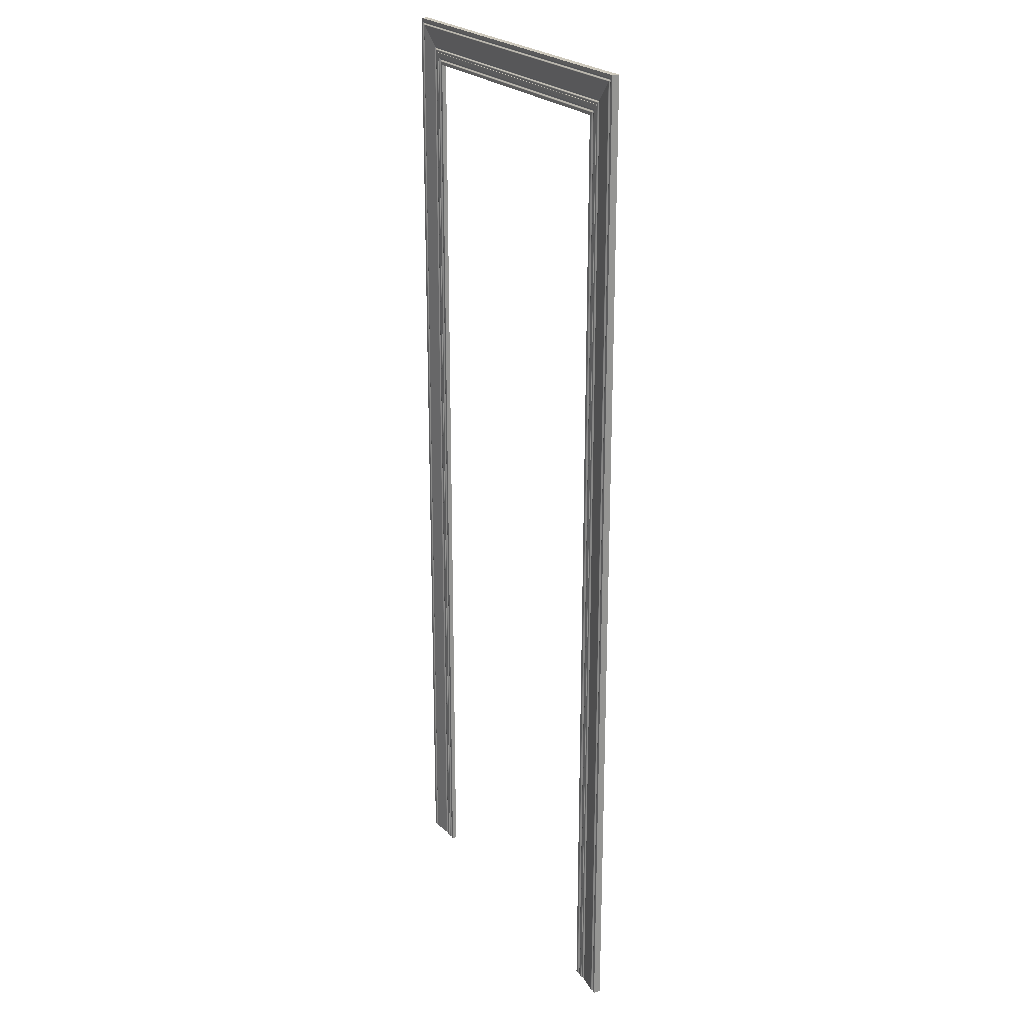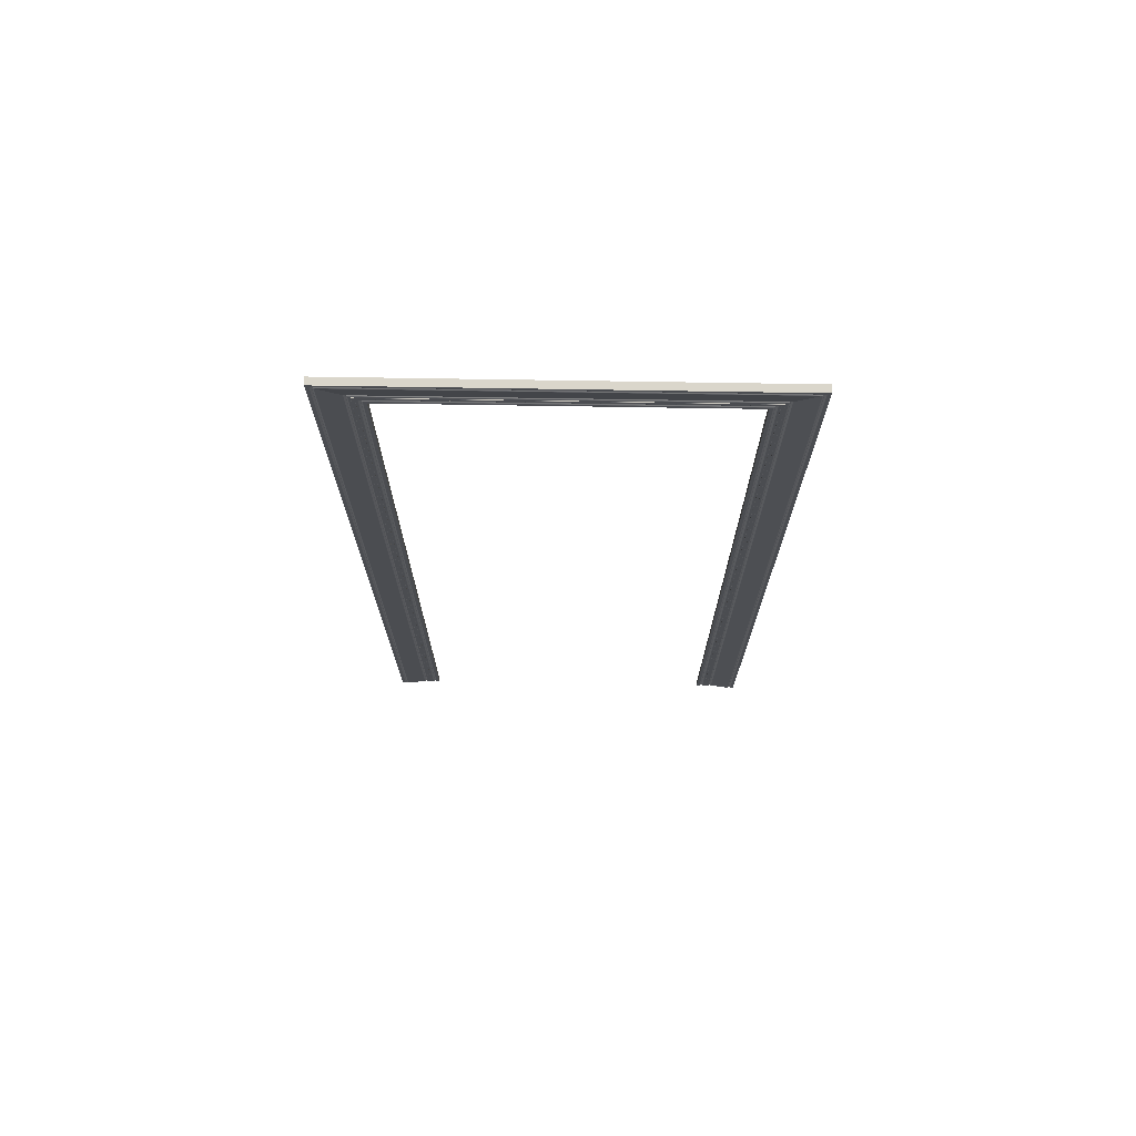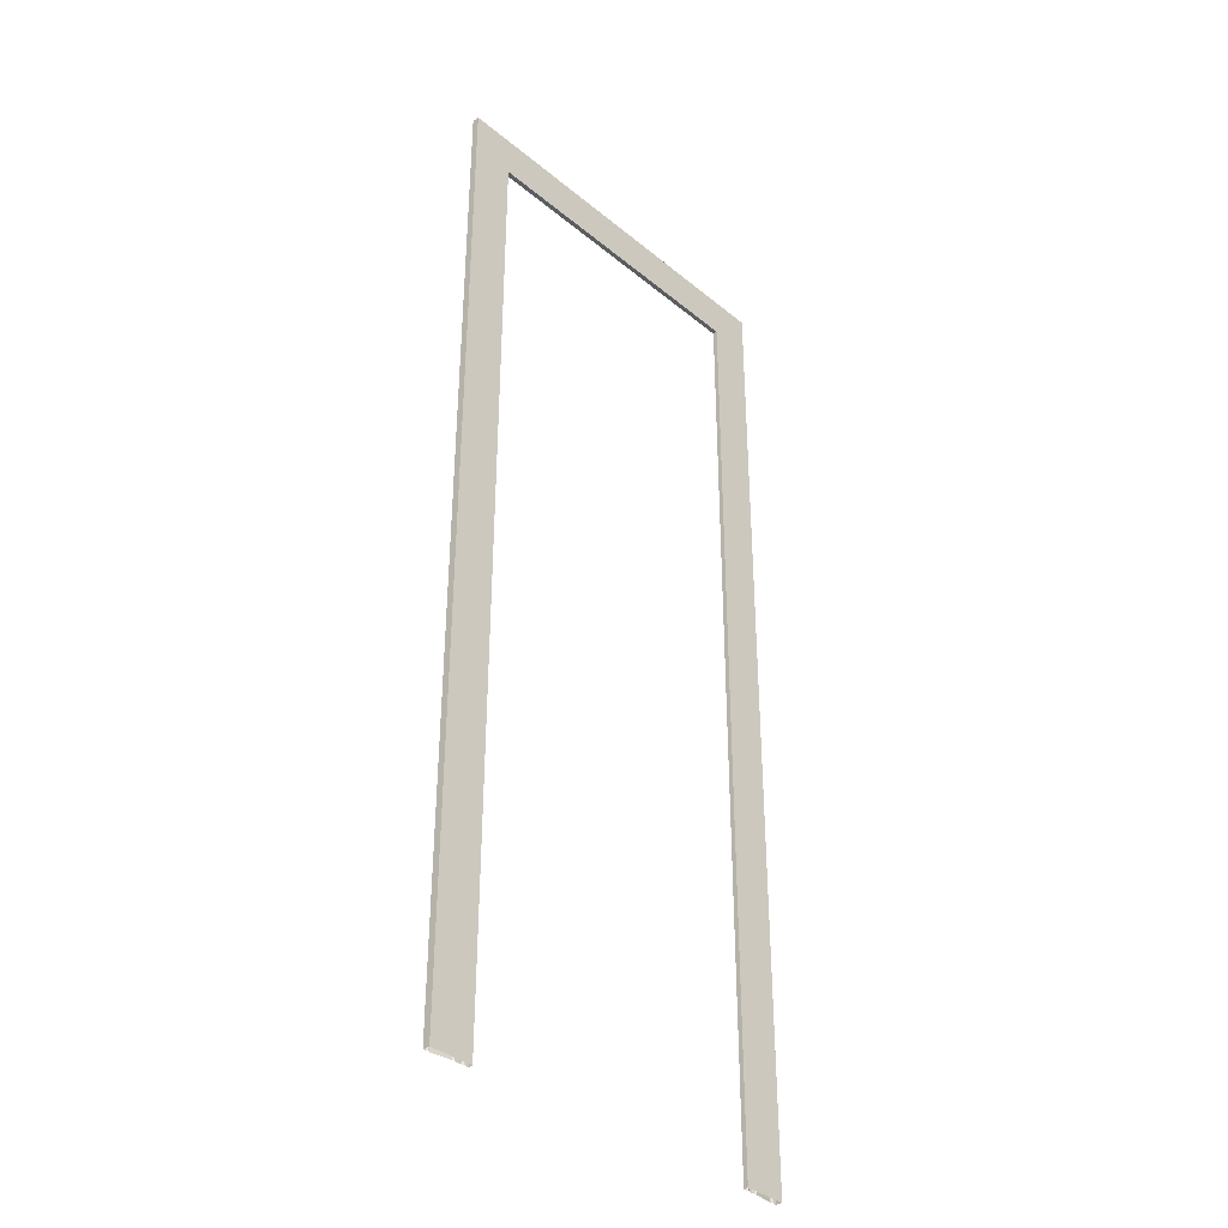
<metadata>
{"format":"obj","ext":"obj","renderer":"f3d","projection":"perspective","resolution":1024,"background":"white","views":[{"elev":22.7,"azim":61.9,"up":"+Y"},{"elev":74.0,"azim":0.9,"up":"+Y"},{"elev":-36.7,"azim":133.3,"up":"+Y"}]}
</metadata>
<code>
g default
v 7.778 212.1 0.5155
v 7.778 0.7506 0.5155
v 7.771 212.1 0.5294
v 7.771 0.7506 0.5294
v 1.209 218.7 -0.55
v 1.209 0.7505 -0.55
v 0.9196 0.7505 -0.55
v 0.9196 219 -0.55
v 7.76 212.1 0.5405
v 7.76 0.7506 0.5405
v 7.746 0.7506 0.5476
v 7.746 212.1 0.5476
v 1.596 218.3 1
v 1.596 0.7505 1
v 1.626 0.7505 1.002
v 1.626 218.3 1.002
v 1.566 218.3 0.9935
v 1.566 0.7505 0.9935
v 7.093 212.8 0.5
v 7.093 0.7506 0.5
v 7.095 212.8 0.5155
v 7.095 0.7505 0.5155
v 7.102 212.8 0.5294
v 7.102 0.7506 0.5294
v 1.537 218.4 0.9826
v 1.537 0.7505 0.9826
v 1.51 218.4 0.9676
v 1.51 0.7505 0.9676
v 0.181 0.7505 -0.55
v 0.1809 219.7 -0.55
v 1.486 218.4 0.9489
v 1.486 0.7505 0.9489
v 1.259 218.6 0.7538
v 1.259 0.7505 0.7538
v 1.287 0.7505 0.7718
v 1.287 218.6 0.7718
v 1.227 218.7 0.745
v 1.227 0.7505 0.7451
v 1.194 218.7 0.7463
v 1.194 0.7505 0.7463
v 1.163 218.7 0.7574
v 1.163 0.7505 0.7574
v 1.137 0.7505 0.7774
v 6.636 0.7506 0.4403
v 6.636 213.3 0.4403
v 6.608 0.7506 0.4283
v 6.608 213.3 0.4283
v 6.558 0.7506 0.3918
v 6.558 213.3 0.3918
v 6.367 0.7506 0.2042
v 6.367 213.5 0.2042
v 0.9763 218.9 0.9437
v 0.9764 0.7505 0.9437
v 0.9532 0.7505 0.9641
v 6.243 0.7506 0.2185
v 6.243 213.6 0.2185
v 0.9271 0.7505 0.9805
v 0.9532 218.9 0.9641
v 0.8986 219 0.9926
v 0.8987 0.7505 0.9926
v 0.927 219 0.9805
v 0.8687 219 1
v 0.8687 0.7505 1
v 0.8379 219.1 1.002
v 0.838 0.7505 1.002
v 0.181 0.7505 1.002
v 0.1809 219.7 1.002
v 1.137 218.8 0.7774
v 8.238 211.7 0.4416
v 8.266 211.6 0.4312
v 8.294 211.6 0.417
v 8.319 211.6 0.3991
v 8.544 211.3 0.2129
v 8.572 211.3 0.1959
v 8.603 211.3 0.1873
v 8.636 211.3 0.1877
v 8.667 211.2 0.1973
v 8.694 211.2 0.2151
v 8.902 211 0.397
v 8.926 211 0.4156
v 8.953 210.9 0.4304
v 8.982 210.9 0.4412
v 9.012 210.9 0.4478
v 9.042 210.8 0.45
v 9.671 210.2 0.45
v 9.671 210.2 -0.55
v 8.962 210.9 -0.55
v 8.62 211.3 -0.55
v 8.257 211.6 -0.55
v 6.615 213.3 -0.55
v 6.321 213.6 -0.55
v 5.981 213.9 -0.55
v 1.546 218.3 -0.55
v 5.9 214 0.45
v 5.931 214 0.4478
v 5.961 213.9 0.4412
v 5.99 213.9 0.4303
v 6.016 213.9 0.4155
v 6.041 213.9 0.3969
v 6.271 213.6 0.2007
v 6.303 213.6 0.1919
v 6.336 213.6 0.1932
v 6.394 213.5 0.224
v 6.581 213.3 0.412
v 6.666 213.2 0.4476
v 6.697 213.2 0.45
v 6.993 212.9 0.45
v 7.093 212.8 0.45
v 7.113 212.8 0.5405
v 7.127 212.8 0.5476
v 7.143 212.7 0.55
v 7.731 212.2 0.55
v 7.781 212.1 0.5
v 7.781 212.1 0.45
v 7.881 212 0.45
v 8.177 211.7 0.45
v 8.208 211.7 0.4479
v 1.546 0.7505 -0.55
v 8.238 0.7506 0.4416
v 8.319 0.7506 0.3991
v 8.544 0.7506 0.2129
v 9.671 0.7506 0.45
v 5.9 0.7506 0.45
v 5.981 0.7506 -0.55
v 5.931 0.7505 0.4478
v 5.961 0.7505 0.4412
v 5.99 0.7505 0.4303
v 6.016 0.7506 0.4155
v 6.041 0.7505 0.3969
v 6.271 0.7506 0.2007
v 6.303 0.7506 0.1919
v 6.336 0.7505 0.1932
v 6.394 0.7505 0.224
v 6.581 0.7506 0.412
v 6.666 0.7505 0.4475
v 6.697 0.7506 0.45
v 6.993 0.7506 0.45
v 7.113 0.7505 0.5405
v 7.127 0.7506 0.5476
v 7.143 0.7506 0.55
v 7.093 0.7506 0.45
v 6.321 0.7506 -0.55
v 7.731 0.7506 0.55
v 6.615 0.7506 -0.55
v 7.781 0.7506 0.5
v 7.781 0.7506 0.45
v 7.881 0.7506 0.45
v 8.177 0.7506 0.45
v 8.208 0.7506 0.4479
v 8.266 0.7506 0.4312
v 8.294 0.7506 0.417
v 8.257 0.7506 -0.55
v 8.572 0.7506 0.1959
v 8.603 0.7506 0.1873
v 8.636 0.7506 0.1877
v 8.667 0.7506 0.1973
v 8.694 0.7506 0.2151
v 8.902 0.7506 0.397
v 8.926 0.7506 0.4156
v 8.953 0.7506 0.4304
v 8.982 0.7506 0.4412
v 9.012 0.7506 0.4478
v 9.042 0.7506 0.45
v 8.62 0.7506 -0.55
v 8.962 0.7506 -0.55
v 9.671 0.7506 -0.55
v 79.57 212.1 0.5155
v 7.778 212.1 0.5155
v 79.58 212.1 0.5294
v 7.771 212.1 0.5294
v 86.14 218.7 -0.55
v 1.209 218.7 -0.55
v 0.9196 219 -0.55
v 86.43 219 -0.55
v 79.59 212.1 0.5405
v 7.76 212.1 0.5405
v 7.746 212.1 0.5476
v 79.6 212.1 0.5476
v 85.75 218.3 1
v 1.596 218.3 1
v 1.626 218.3 1.002
v 85.72 218.3 1.002
v 85.78 218.3 0.9935
v 1.566 218.3 0.9935
v 80.26 212.8 0.5
v 7.093 212.8 0.5
v 80.26 212.8 0.5155
v 7.095 212.8 0.5155
v 80.25 212.8 0.5294
v 7.102 212.8 0.5294
v 85.81 218.4 0.9826
v 1.537 218.4 0.9826
v 85.84 218.4 0.9676
v 1.51 218.4 0.9676
v 0.181 219.7 -0.55
v 87.17 219.7 -0.55
v 85.86 218.4 0.9489
v 1.486 218.4 0.9489
v 86.09 218.6 0.7538
v 1.259 218.6 0.7538
v 1.287 218.6 0.7718
v 86.06 218.6 0.7718
v 86.12 218.7 0.745
v 1.227 218.7 0.7451
v 86.16 218.7 0.7463
v 1.194 218.7 0.7463
v 86.19 218.7 0.7574
v 1.163 218.7 0.7574
v 1.137 218.8 0.7774
v 6.636 213.3 0.4403
v 80.71 213.3 0.4403
v 6.608 213.3 0.4283
v 80.74 213.3 0.4283
v 6.558 213.3 0.3918
v 80.79 213.3 0.3918
v 6.367 213.5 0.2042
v 80.98 213.5 0.2042
v 86.37 218.9 0.9437
v 0.9763 218.9 0.9437
v 0.9532 218.9 0.9641
v 6.243 213.6 0.2185
v 81.11 213.6 0.2185
v 0.9271 219 0.9805
v 86.4 218.9 0.9641
v 86.45 219 0.9926
v 0.8987 219 0.9926
v 86.42 219 0.9805
v 86.48 219 1
v 0.8687 219 1
v 86.51 219.1 1.002
v 0.8379 219.1 1.002
v 0.181 219.7 1.002
v 87.17 219.7 1.002
v 86.21 218.8 0.7774
v 79.11 211.7 0.4416
v 79.08 211.6 0.4312
v 79.06 211.6 0.417
v 79.03 211.6 0.3991
v 78.81 211.3 0.2129
v 78.78 211.3 0.1959
v 78.75 211.3 0.1873
v 78.71 211.3 0.1877
v 78.68 211.2 0.1973
v 78.66 211.2 0.2151
v 78.45 211 0.397
v 78.42 211 0.4156
v 78.4 210.9 0.4304
v 78.37 210.9 0.4412
v 78.34 210.9 0.4478
v 78.31 210.8 0.45
v 77.68 210.2 0.45
v 77.68 210.2 -0.55
v 78.39 210.9 -0.55
v 78.73 211.3 -0.55
v 79.09 211.6 -0.55
v 80.74 213.3 -0.55
v 81.03 213.6 -0.55
v 81.37 213.9 -0.55
v 85.8 218.3 -0.55
v 81.45 214 0.45
v 81.42 214 0.4478
v 81.39 213.9 0.4412
v 81.36 213.9 0.4303
v 81.33 213.9 0.4155
v 81.31 213.9 0.3969
v 81.08 213.6 0.2007
v 81.05 213.6 0.1919
v 81.01 213.6 0.1932
v 80.96 213.5 0.224
v 80.77 213.3 0.412
v 80.68 213.2 0.4476
v 80.65 213.2 0.45
v 80.36 212.9 0.45
v 80.26 212.8 0.45
v 80.24 212.8 0.5405
v 80.22 212.8 0.5476
v 80.21 212.7 0.55
v 79.62 212.2 0.55
v 79.57 212.1 0.5
v 79.57 212.1 0.45
v 79.47 212 0.45
v 79.17 211.7 0.45
v 79.14 211.7 0.4479
v 1.546 218.3 -0.55
v 8.238 211.7 0.4416
v 8.319 211.6 0.3991
v 8.544 211.3 0.2129
v 9.671 210.2 0.45
v 5.9 214 0.45
v 5.981 213.9 -0.55
v 5.931 214 0.4478
v 5.961 213.9 0.4412
v 5.99 213.9 0.4303
v 6.016 213.9 0.4155
v 6.041 213.9 0.3969
v 6.271 213.6 0.2007
v 6.303 213.6 0.1919
v 6.336 213.6 0.1932
v 6.394 213.5 0.224
v 6.581 213.3 0.412
v 6.666 213.2 0.4475
v 6.697 213.2 0.45
v 6.993 212.9 0.45
v 7.113 212.8 0.5405
v 7.127 212.8 0.5476
v 7.143 212.7 0.55
v 7.093 212.8 0.45
v 6.321 213.6 -0.55
v 7.731 212.2 0.55
v 6.615 213.3 -0.55
v 7.781 212.1 0.5
v 7.781 212.1 0.45
v 7.881 212 0.45
v 8.177 211.7 0.45
v 8.208 211.7 0.4479
v 8.266 211.6 0.4312
v 8.294 211.6 0.417
v 8.257 211.6 -0.55
v 8.572 211.3 0.1959
v 8.603 211.3 0.1873
v 8.636 211.3 0.1877
v 8.667 211.2 0.1973
v 8.694 211.2 0.2151
v 8.902 211 0.397
v 8.926 211 0.4156
v 8.953 210.9 0.4304
v 8.982 210.9 0.4412
v 9.012 210.9 0.4478
v 9.042 210.8 0.45
v 8.62 211.3 -0.55
v 8.962 210.9 -0.55
v 9.671 210.2 -0.55
v 79.57 0.7506 0.5155
v 79.57 212.1 0.5155
v 79.58 0.7506 0.5294
v 79.58 212.1 0.5294
v 86.14 0.7505 -0.55
v 86.14 218.7 -0.55
v 86.43 219 -0.55
v 86.43 0.7505 -0.55
v 79.59 0.7506 0.5405
v 79.59 212.1 0.5405
v 79.6 212.1 0.5476
v 79.6 0.7506 0.5476
v 85.75 0.7505 1
v 85.75 218.3 1
v 85.72 218.3 1.002
v 85.72 0.7505 1.002
v 85.78 0.7505 0.9935
v 85.78 218.3 0.9935
v 80.26 0.7506 0.5
v 80.26 212.8 0.5
v 80.26 0.7506 0.5155
v 80.26 212.8 0.5155
v 80.25 0.7506 0.5294
v 80.25 212.8 0.5294
v 85.81 0.7505 0.9826
v 85.81 218.4 0.9826
v 85.84 0.7505 0.9676
v 85.84 218.4 0.9676
v 87.17 219.7 -0.55
v 87.17 0.7505 -0.55
v 85.86 0.7505 0.9489
v 85.86 218.4 0.9489
v 86.09 0.7505 0.7538
v 86.09 218.6 0.7538
v 86.06 218.6 0.7718
v 86.06 0.7505 0.7718
v 86.12 0.7505 0.745
v 86.12 218.7 0.7451
v 86.16 0.7505 0.7463
v 86.16 218.7 0.7463
v 86.19 0.7505 0.7574
v 86.19 218.7 0.7574
v 86.21 218.8 0.7774
v 80.71 213.3 0.4403
v 80.71 0.7505 0.4403
v 80.74 213.3 0.4283
v 80.74 0.7506 0.4283
v 80.79 213.3 0.3918
v 80.79 0.7506 0.3918
v 80.98 213.5 0.2042
v 80.98 0.7506 0.2042
v 86.37 0.7505 0.9437
v 86.37 218.9 0.9437
v 86.4 218.9 0.9641
v 81.11 213.6 0.2185
v 81.11 0.7505 0.2185
v 86.42 219 0.9805
v 86.4 0.7505 0.9641
v 86.45 0.7505 0.9926
v 86.45 219 0.9926
v 86.42 0.7505 0.9805
v 86.48 0.7505 1
v 86.48 219 1
v 86.51 0.7505 1.002
v 86.51 219.1 1.002
v 87.17 219.7 1.002
v 87.17 0.7505 1.002
v 86.21 0.7505 0.7774
v 79.11 0.7506 0.4416
v 79.08 0.7506 0.4312
v 79.06 0.7506 0.417
v 79.03 0.7506 0.3991
v 78.81 0.7506 0.2129
v 78.78 0.7506 0.1959
v 78.75 0.7506 0.1873
v 78.71 0.7506 0.1877
v 78.68 0.7506 0.1973
v 78.66 0.7506 0.2151
v 78.45 0.7506 0.397
v 78.42 0.7506 0.4156
v 78.4 0.7506 0.4304
v 78.37 0.7506 0.4412
v 78.34 0.7506 0.4478
v 78.31 0.7506 0.45
v 77.68 0.7506 0.45
v 77.68 0.7506 -0.55
v 78.39 0.7506 -0.55
v 78.73 0.7506 -0.55
v 79.09 0.7506 -0.55
v 80.74 0.7506 -0.55
v 81.03 0.7506 -0.55
v 81.37 0.7506 -0.55
v 85.8 0.7505 -0.55
v 81.45 0.7505 0.45
v 81.42 0.7505 0.4478
v 81.39 0.7505 0.4412
v 81.36 0.7505 0.4303
v 81.33 0.7506 0.4155
v 81.31 0.7506 0.3969
v 81.08 0.7506 0.2007
v 81.05 0.7505 0.1919
v 81.01 0.7505 0.1932
v 80.96 0.7505 0.224
v 80.77 0.7505 0.412
v 80.68 0.7506 0.4476
v 80.65 0.7506 0.45
v 80.36 0.7506 0.45
v 80.26 0.7506 0.45
v 80.24 0.7506 0.5405
v 80.22 0.7506 0.5476
v 80.21 0.7506 0.55
v 79.62 0.7506 0.55
v 79.57 0.7506 0.5
v 79.57 0.7506 0.45
v 79.47 0.7506 0.45
v 79.17 0.7506 0.45
v 79.14 0.7506 0.4479
v 85.8 218.3 -0.55
v 79.11 211.7 0.4416
v 79.03 211.6 0.3991
v 78.81 211.3 0.2129
v 77.68 210.2 0.45
v 81.45 214 0.45
v 81.37 213.9 -0.55
v 81.42 214 0.4478
v 81.39 213.9 0.4412
v 81.36 213.9 0.4303
v 81.33 213.9 0.4155
v 81.31 213.9 0.3969
v 81.08 213.6 0.2007
v 81.05 213.6 0.1919
v 81.01 213.6 0.1932
v 80.96 213.5 0.224
v 80.77 213.3 0.412
v 80.68 213.2 0.4475
v 80.65 213.2 0.45
v 80.36 212.9 0.45
v 80.24 212.8 0.5405
v 80.22 212.8 0.5476
v 80.21 212.7 0.55
v 80.26 212.8 0.45
v 81.03 213.6 -0.55
v 79.62 212.2 0.55
v 80.74 213.3 -0.55
v 79.57 212.1 0.5
v 79.57 212.1 0.45
v 79.47 212 0.45
v 79.17 211.7 0.45
v 79.14 211.7 0.4479
v 79.08 211.6 0.4312
v 79.06 211.6 0.417
v 79.09 211.6 -0.55
v 78.78 211.3 0.1959
v 78.75 211.3 0.1873
v 78.71 211.3 0.1877
v 78.68 211.2 0.1973
v 78.66 211.2 0.2151
v 78.45 211 0.397
v 78.42 211 0.4156
v 78.4 210.9 0.4304
v 78.37 210.9 0.4412
v 78.34 210.9 0.4478
v 78.31 210.8 0.45
v 78.73 211.3 -0.55
v 78.39 210.9 -0.55
v 77.68 210.2 -0.55
g polySurface7 Door
f 1 2 145 113
f 3 4 2 1
f 5 6 7 8
f 9 10 4 3
f 11 12 112 143
f 13 14 15 16
f 17 18 14 13
f 19 20 22 21
f 21 22 24 23
f 23 24 138 109
f 25 26 18 17
f 27 28 26 25
f 8 7 29 30
f 31 32 28 27
f 33 34 35 36
f 37 38 34 33
f 36 35 32 31
f 39 40 38 37
f 41 42 40 39
f 43 42 41 68
f 44 45 47 46
f 46 47 104 134
f 48 49 103 133
f 50 51 102 132
f 52 53 43 68
f 54 53 52 58
f 55 56 99 129
f 57 54 58 61
f 59 60 57 61
f 62 63 60 59
f 64 65 63 62
f 30 29 66 67
f 67 66 65 64
f 93 118 6 5
f 119 69 117 149
f 120 72 71 151
f 121 73 72 120
f 16 15 123 94
f 92 124 118 93
f 94 123 125 95
f 95 125 126 96
f 96 126 127 97
f 97 127 128 98
f 98 128 129 99
f 56 55 130 100
f 100 130 131 101
f 101 131 132 102
f 51 50 133 103
f 49 48 134 104
f 45 44 135 105
f 105 135 136 106
f 106 136 137 107
f 109 138 139 110
f 110 139 140 111
f 107 137 141 108
f 108 141 20 19
f 91 142 124 92
f 111 140 143 112
f 90 144 142 91
f 12 11 10 9
f 113 145 146 114
f 114 146 147 115
f 115 147 148 116
f 116 148 149 117
f 69 119 150 70
f 70 150 151 71
f 89 152 144 90
f 73 121 153 74
f 74 153 154 75
f 75 154 155 76
f 76 155 156 77
f 77 156 157 78
f 78 157 158 79
f 79 158 159 80
f 80 159 160 81
f 81 160 161 82
f 82 161 162 83
f 83 162 163 84
f 84 163 122 85
f 88 164 152 89
f 87 165 164 88
f 86 166 165 87
f 166 86 85 122
f 167 168 311 279
f 169 170 168 167
f 171 172 173 174
f 175 176 170 169
f 177 178 278 309
f 179 180 181 182
f 183 184 180 179
f 185 186 188 187
f 187 188 190 189
f 189 190 304 275
f 191 192 184 183
f 193 194 192 191
f 174 173 195 196
f 197 198 194 193
f 199 200 201 202
f 203 204 200 199
f 202 201 198 197
f 205 206 204 203
f 207 208 206 205
f 209 208 207 234
f 210 211 213 212
f 212 213 270 300
f 214 215 269 299
f 216 217 268 298
f 218 219 209 234
f 220 219 218 224
f 221 222 265 295
f 223 220 224 227
f 225 226 223 227
f 228 229 226 225
f 230 231 229 228
f 196 195 232 233
f 233 232 231 230
f 259 284 172 171
f 285 235 283 315
f 286 238 237 317
f 287 239 238 286
f 252 251 288 332
f 182 181 289 260
f 258 290 284 259
f 260 289 291 261
f 261 291 292 262
f 262 292 293 263
f 263 293 294 264
f 264 294 295 265
f 222 221 296 266
f 266 296 297 267
f 267 297 298 268
f 217 216 299 269
f 215 214 300 270
f 211 210 301 271
f 271 301 302 272
f 272 302 303 273
f 275 304 305 276
f 276 305 306 277
f 273 303 307 274
f 274 307 186 185
f 257 308 290 258
f 277 306 309 278
f 256 310 308 257
f 178 177 176 175
f 279 311 312 280
f 280 312 313 281
f 281 313 314 282
f 282 314 315 283
f 235 285 316 236
f 236 316 317 237
f 255 318 310 256
f 239 287 319 240
f 240 319 320 241
f 241 320 321 242
f 242 321 322 243
f 243 322 323 244
f 244 323 324 245
f 245 324 325 246
f 246 325 326 247
f 247 326 327 248
f 248 327 328 249
f 249 328 329 250
f 250 329 288 251
f 254 330 318 255
f 253 331 330 254
f 252 332 331 253
f 333 334 477 445
f 335 336 334 333
f 337 338 339 340
f 341 342 336 335
f 343 344 444 475
f 345 346 347 348
f 349 350 346 345
f 351 352 354 353
f 353 354 356 355
f 355 356 470 441
f 357 358 350 349
f 359 360 358 357
f 340 339 361 362
f 363 364 360 359
f 365 366 367 368
f 369 370 366 365
f 368 367 364 363
f 371 372 370 369
f 373 374 372 371
f 375 374 373 400
f 376 377 379 378
f 378 379 436 466
f 380 381 435 465
f 382 383 434 464
f 384 385 375 400
f 386 385 384 390
f 387 388 431 461
f 389 386 390 393
f 391 392 389 393
f 394 395 392 391
f 396 397 395 394
f 362 361 398 399
f 399 398 397 396
f 425 450 338 337
f 451 401 449 481
f 452 404 403 483
f 453 405 404 452
f 418 417 454 498
f 348 347 455 426
f 424 456 450 425
f 426 455 457 427
f 427 457 458 428
f 428 458 459 429
f 429 459 460 430
f 430 460 461 431
f 388 387 462 432
f 432 462 463 433
f 433 463 464 434
f 383 382 465 435
f 381 380 466 436
f 377 376 467 437
f 437 467 468 438
f 438 468 469 439
f 441 470 471 442
f 442 471 472 443
f 439 469 473 440
f 440 473 352 351
f 423 474 456 424
f 443 472 475 444
f 422 476 474 423
f 344 343 342 341
f 445 477 478 446
f 446 478 479 447
f 447 479 480 448
f 448 480 481 449
f 401 451 482 402
f 402 482 483 403
f 421 484 476 422
f 405 453 485 406
f 406 485 486 407
f 407 486 487 408
f 408 487 488 409
f 409 488 489 410
f 410 489 490 411
f 411 490 491 412
f 412 491 492 413
f 413 492 493 414
f 414 493 494 415
f 415 494 495 416
f 416 495 454 417
f 420 496 484 421
f 419 497 496 420
f 418 498 497 419

</code>
